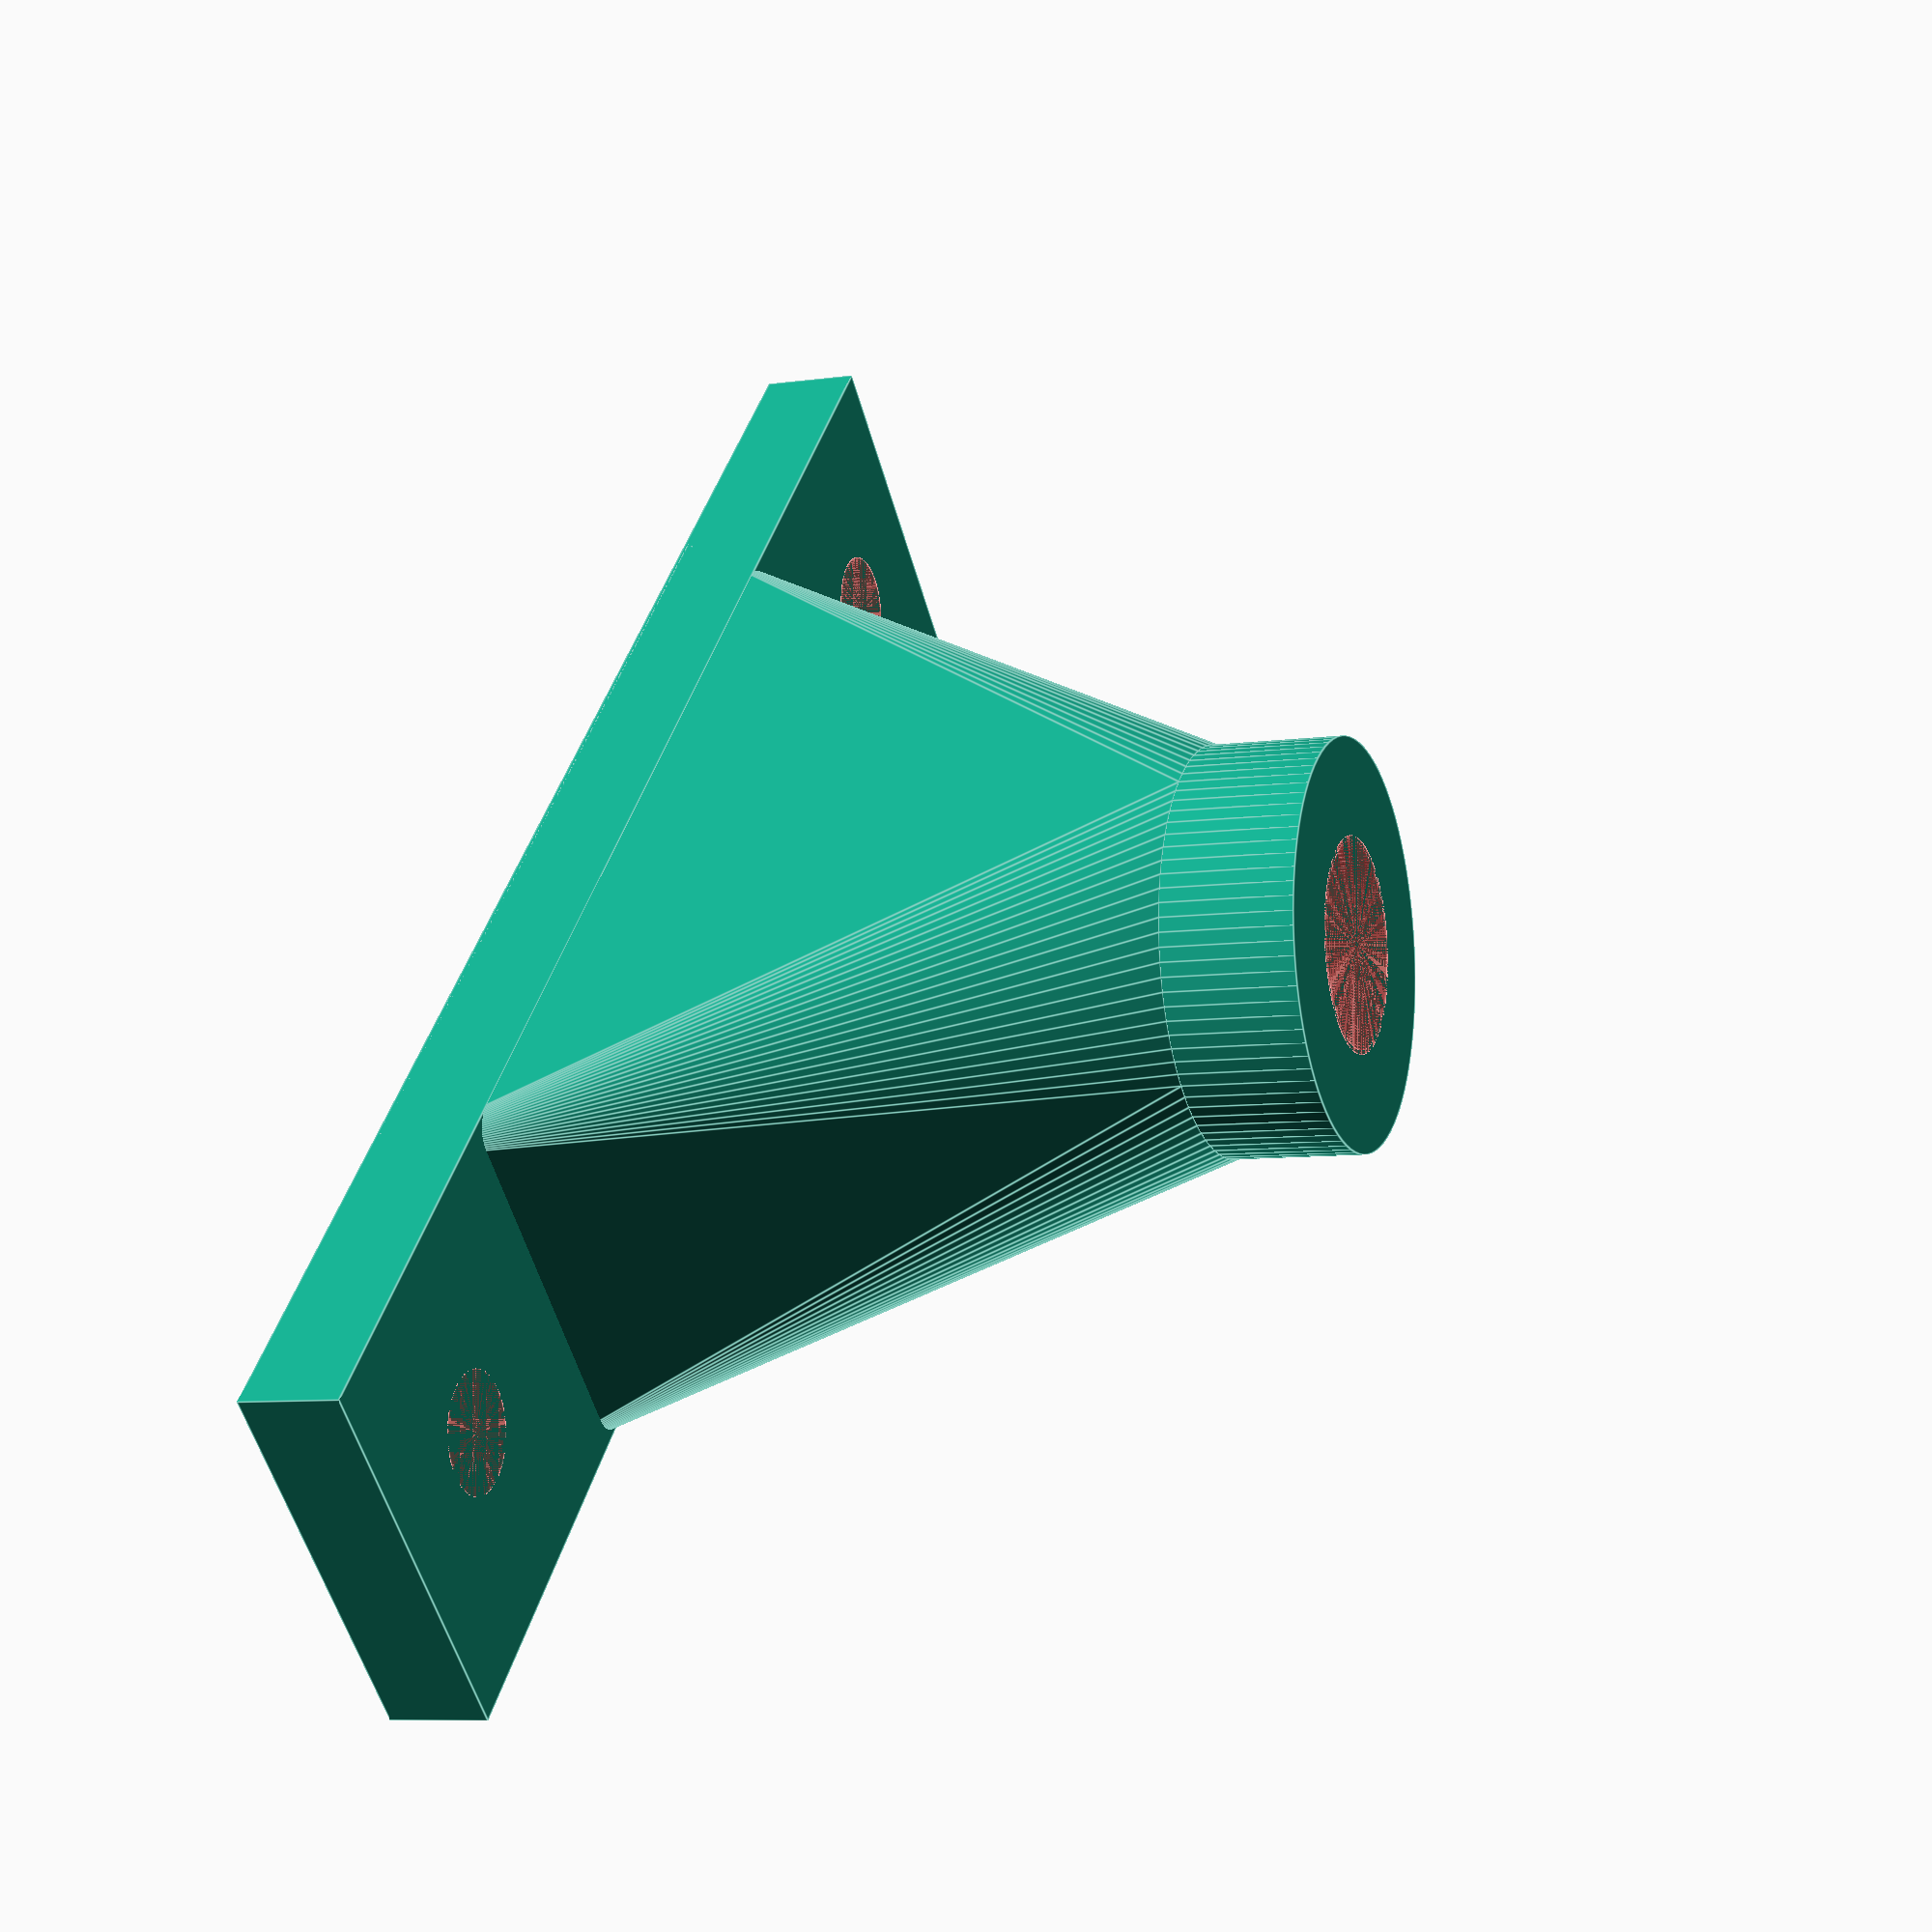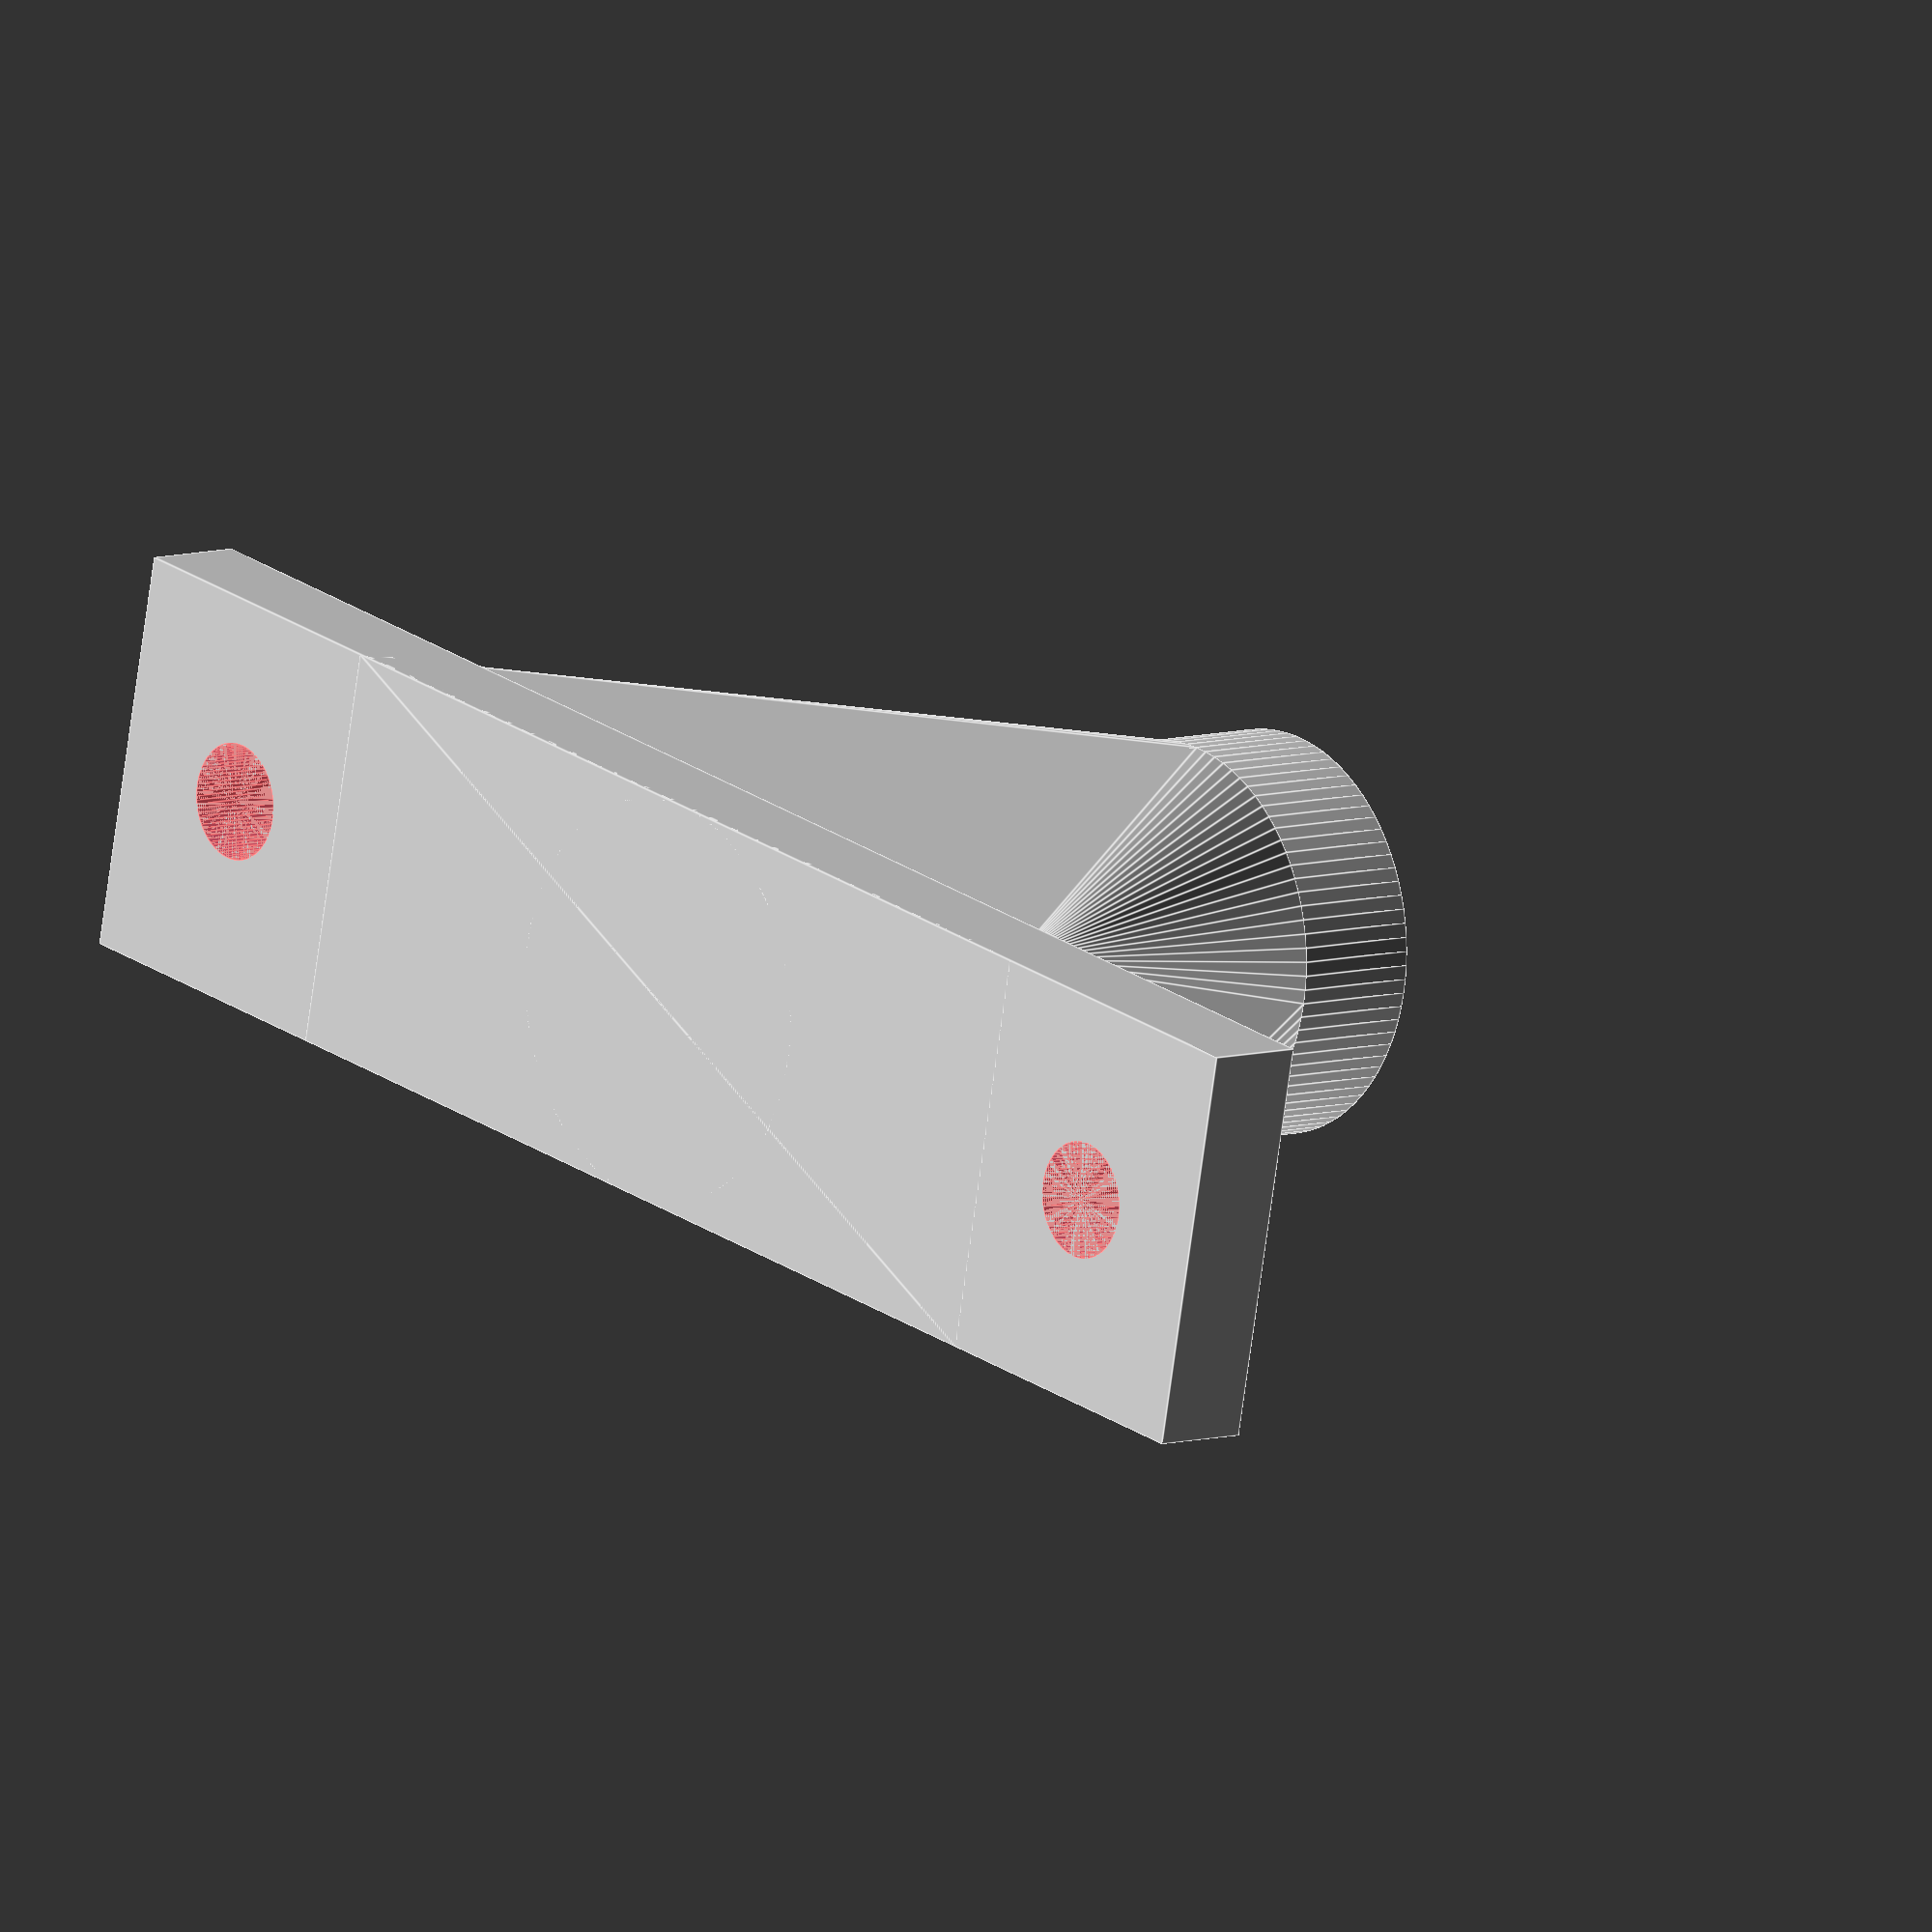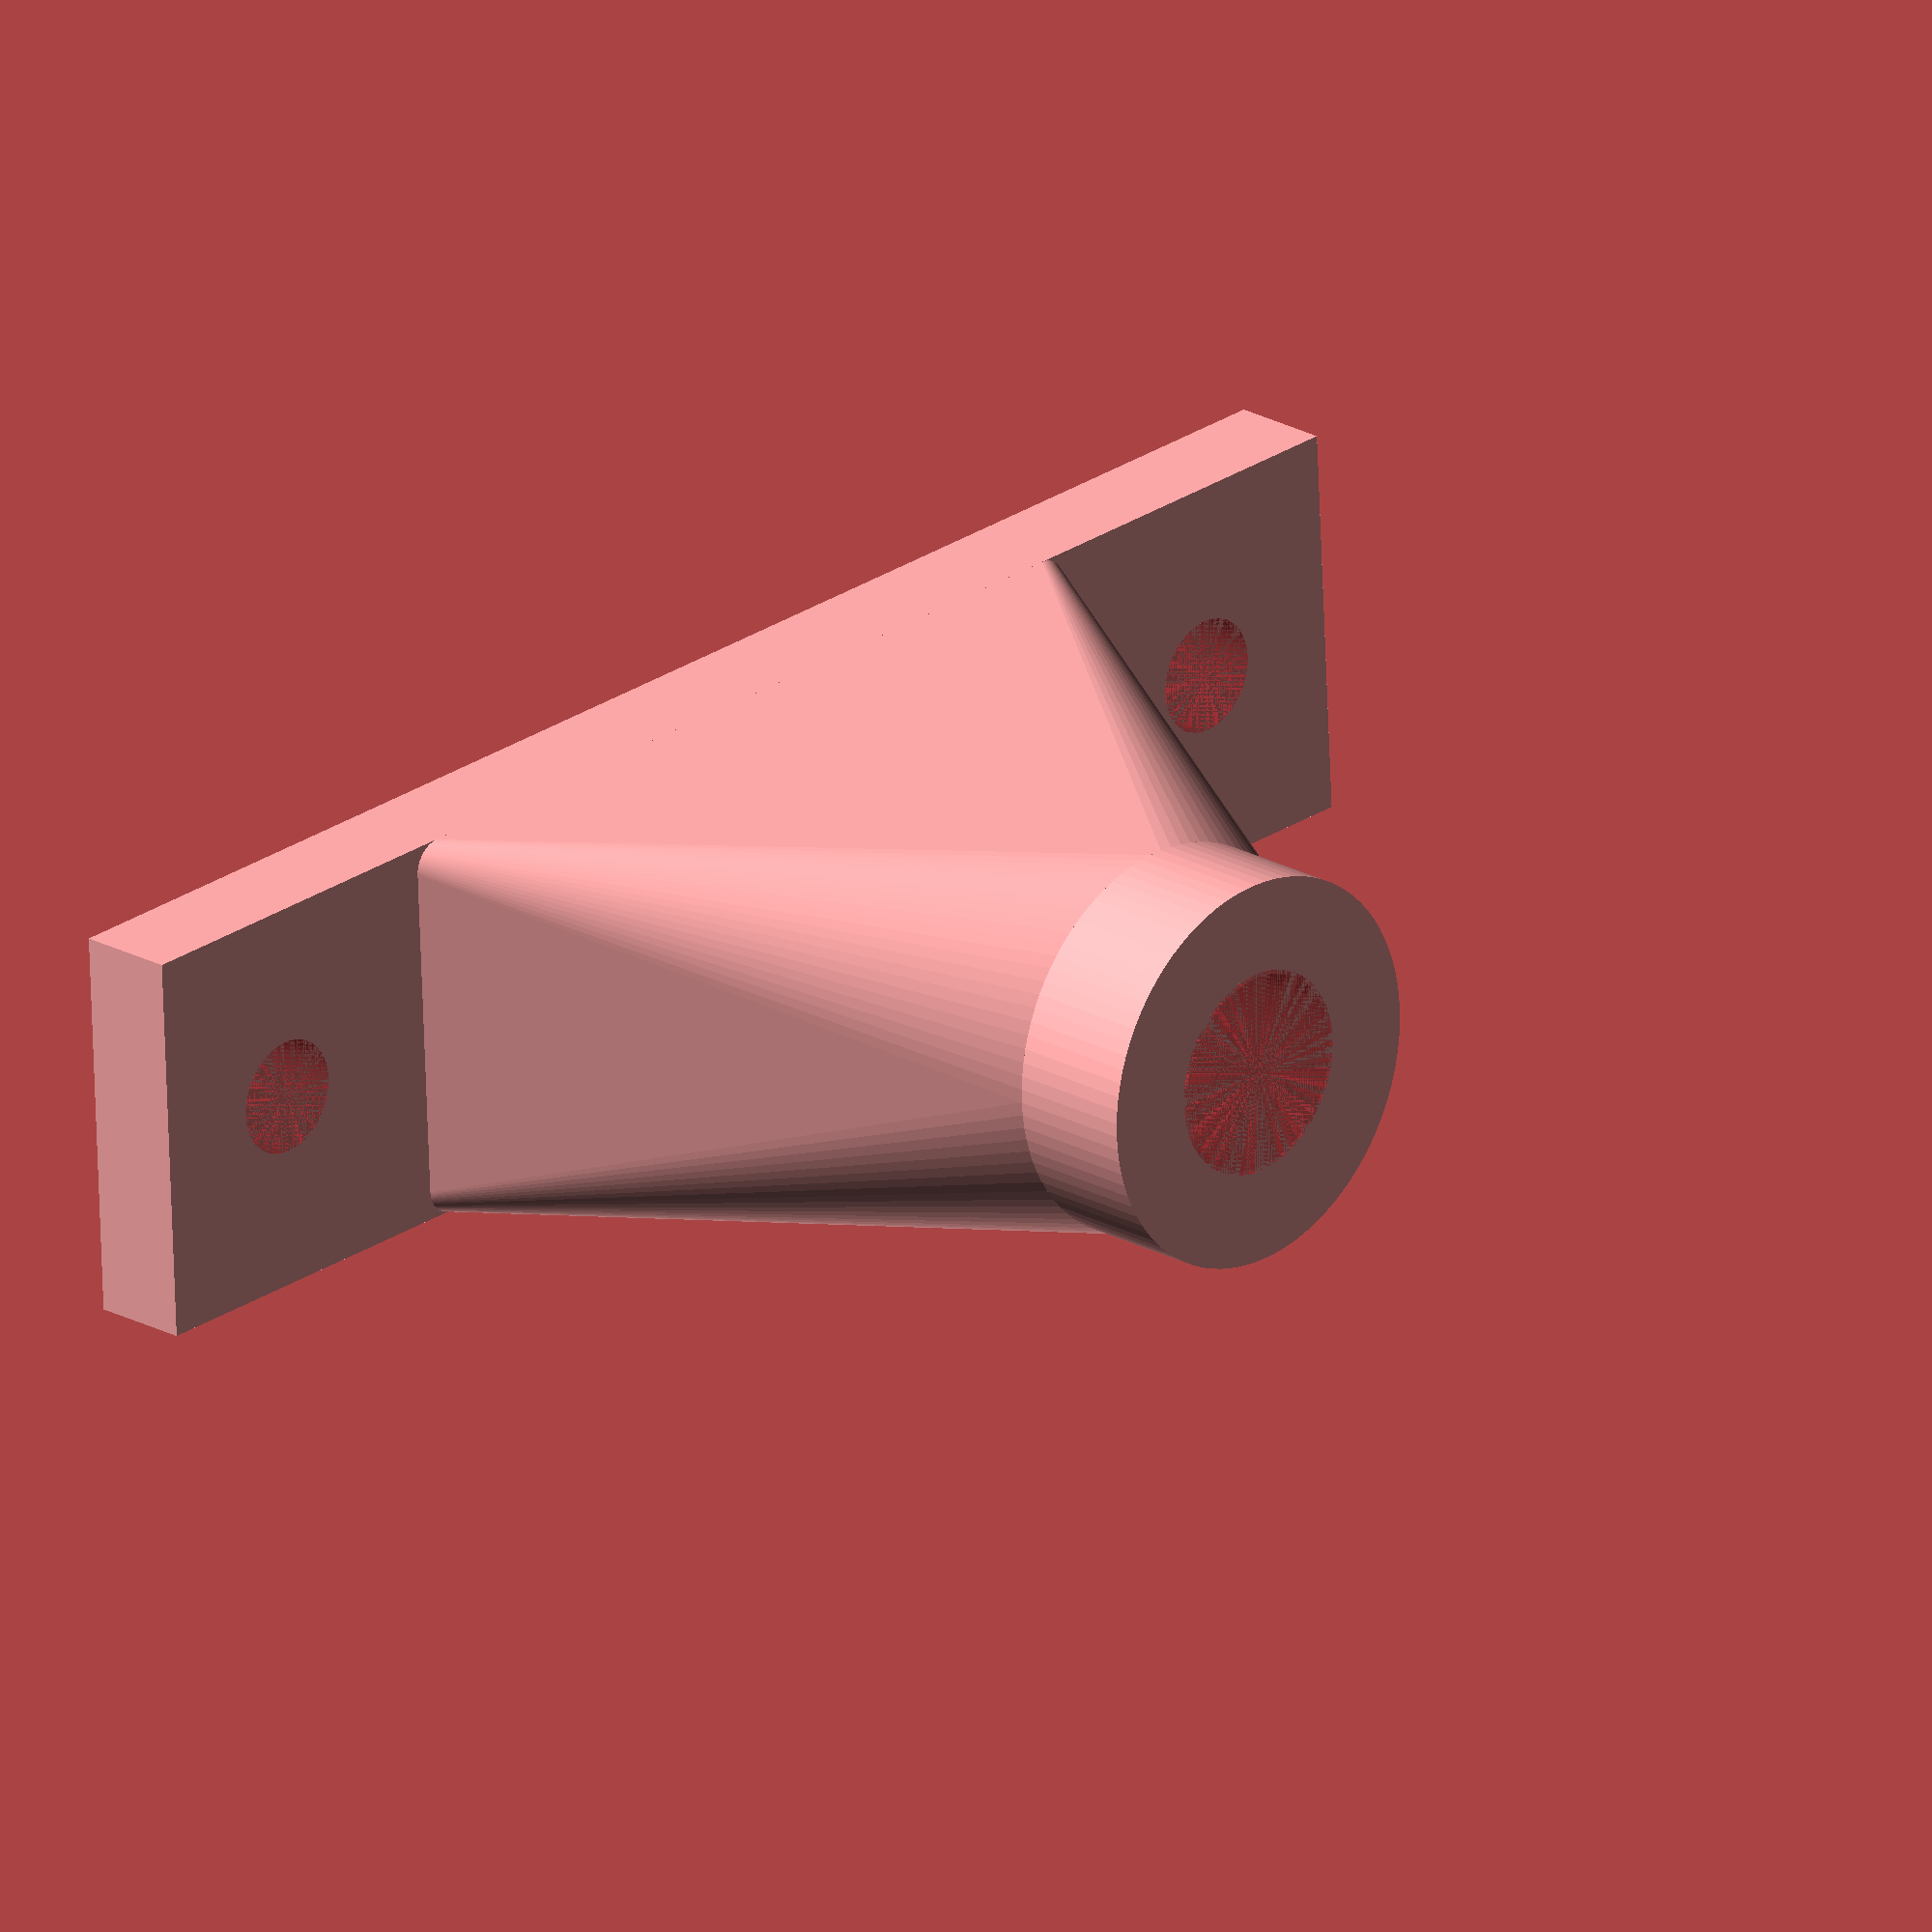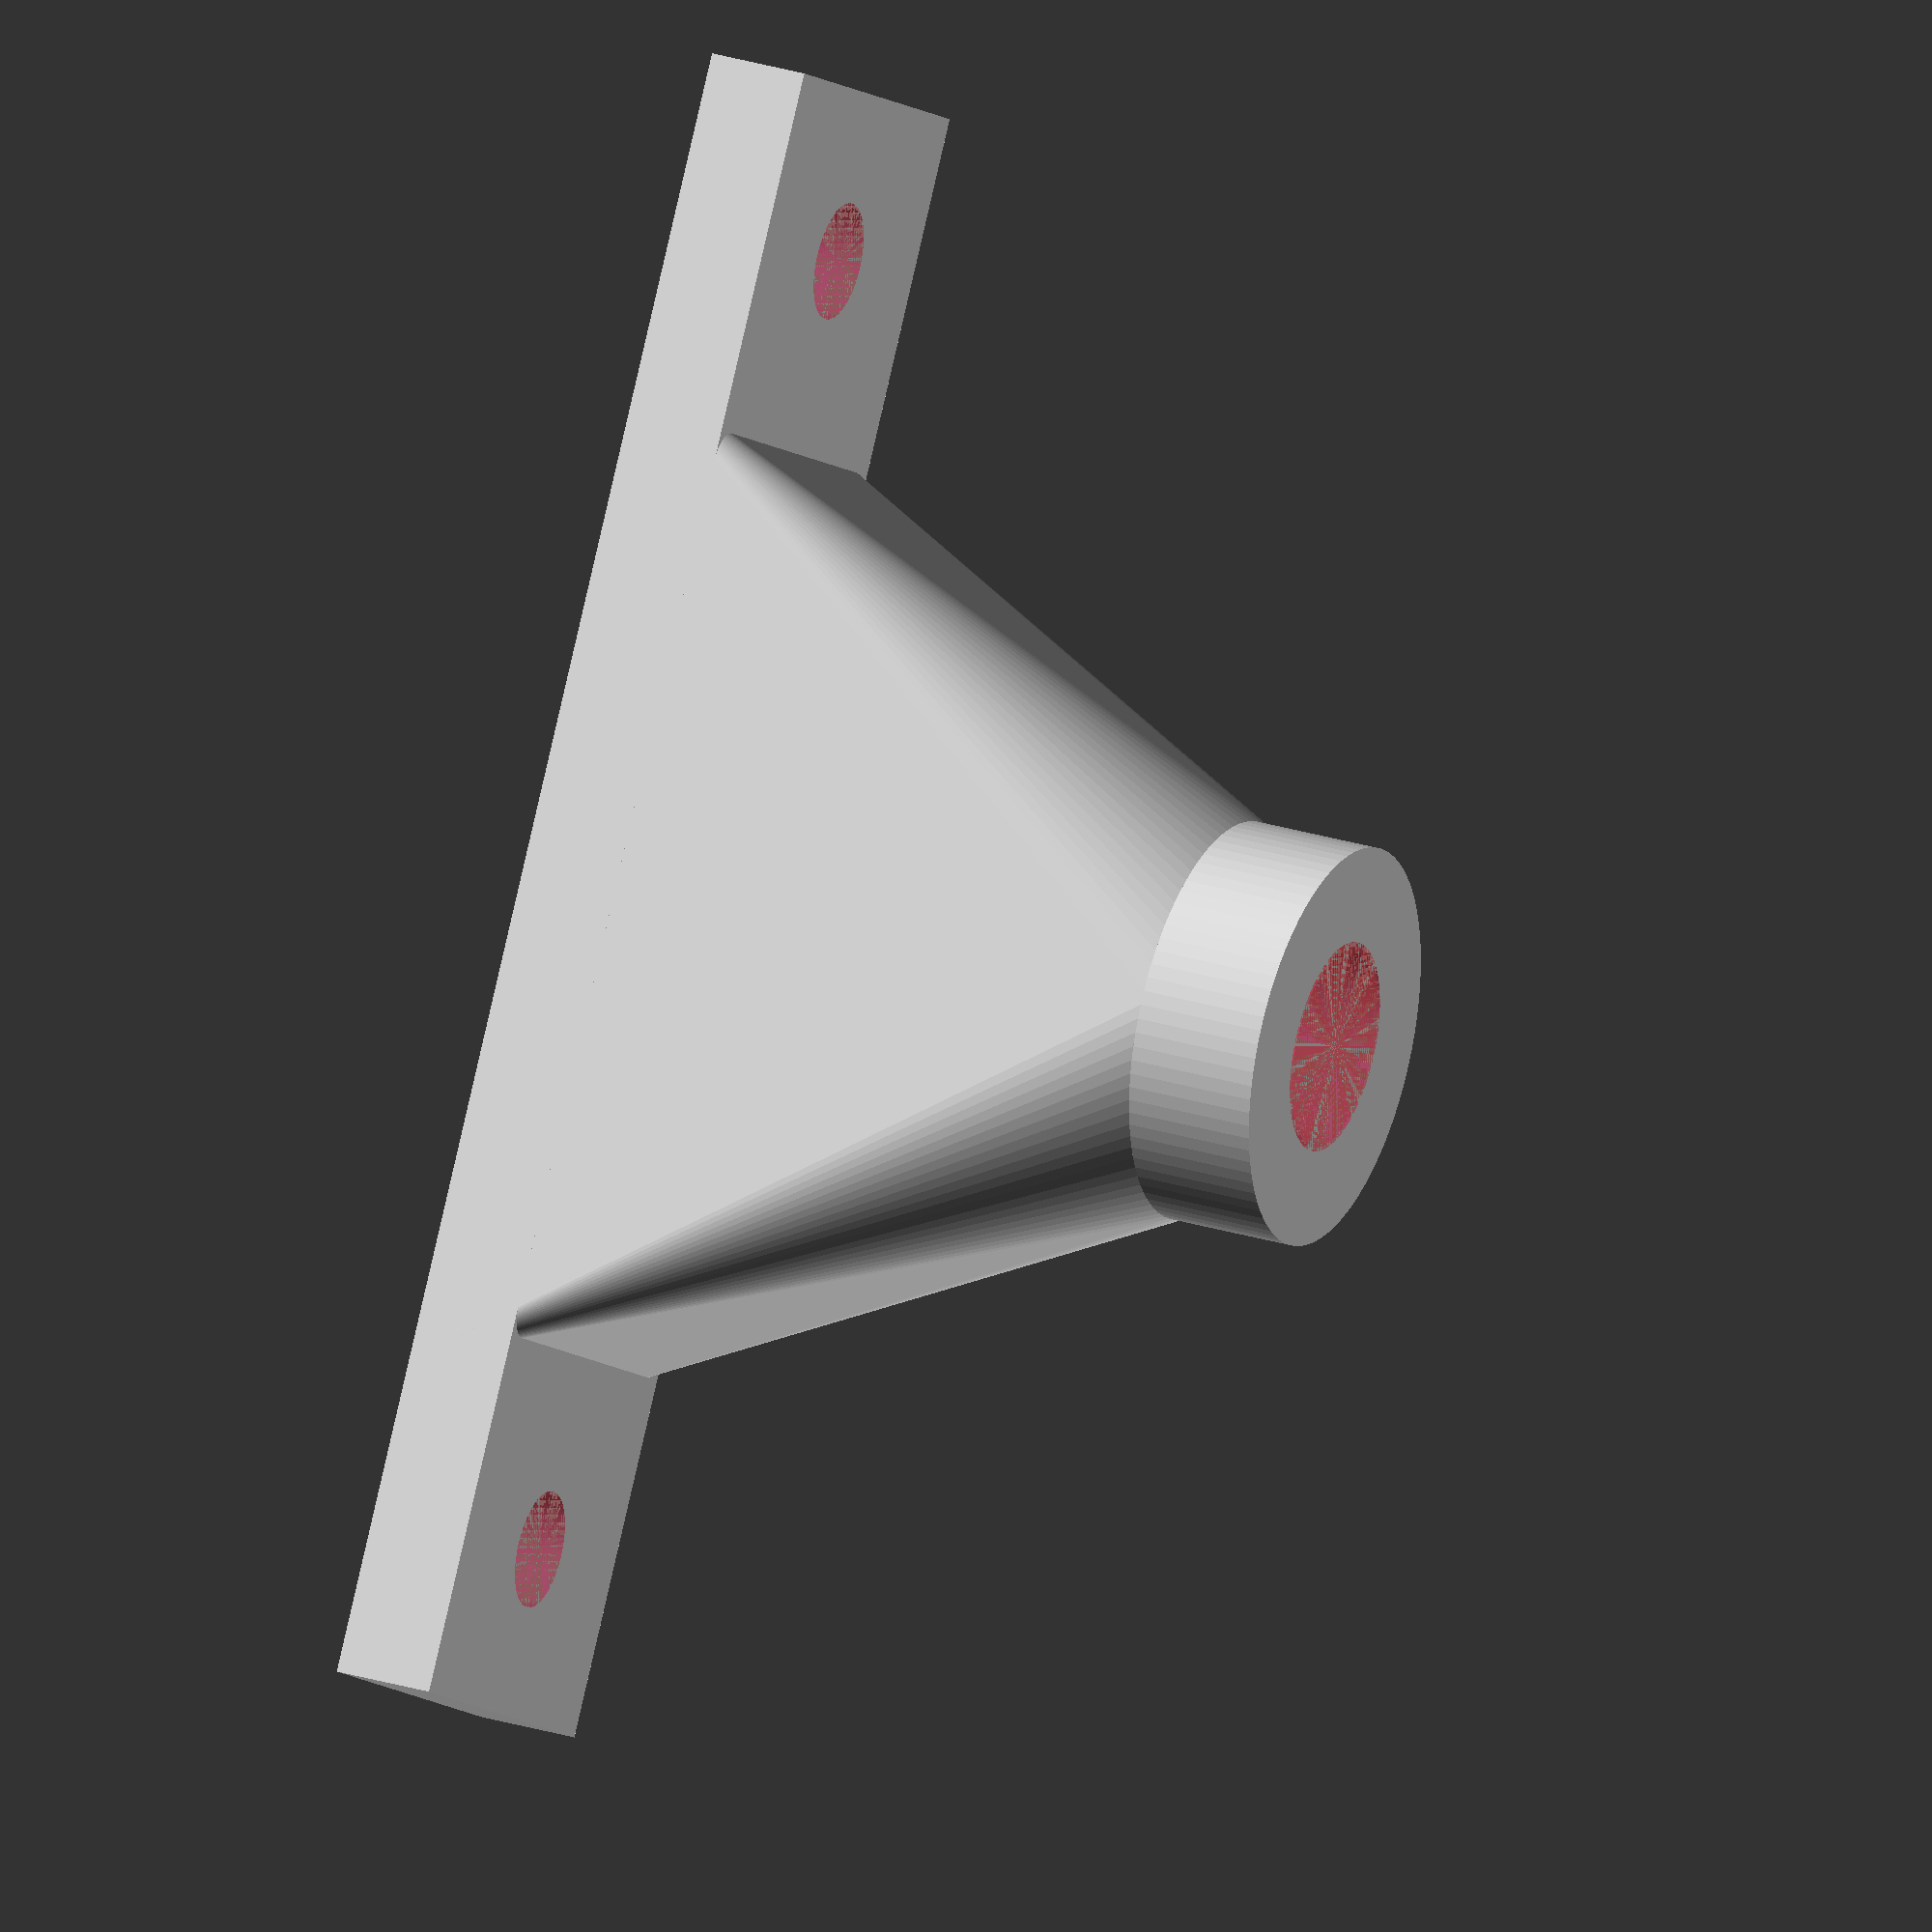
<openscad>
$fn=90;

outterDiameter = 12;
overallHeight = 24;
difference(){
	union(){
		cylinder(h=overallHeight, d=outterDiameter);
		transitionHeight=4;
		translate([0,0,overallHeight-0.1])
			hull(){
				translate([0, 0, -20])
					cylinder(h=0.1,d=outterDiameter);
				translate([-2.5*outterDiameter/2, -outterDiameter/2, 0])
					cube([2.5*outterDiameter, outterDiameter, 0.1]);
					//cylinder(h=0.1, d=outterDiameter);
			}
	}
	#cylinder(h=14, d=6.05);
	#cylinder(h=4, d=6.3);
}

screwHoleDiameter = 3.5;
cubeLength = 30+2*screwHoleDiameter+10+2;
cubeWidth = outterDiameter;
cubeHeight = 3;
difference(){
	translate([-0.5*cubeLength, -0.5*cubeWidth, overallHeight-cubeHeight])
		cube([cubeLength, cubeWidth, cubeHeight]);
	translate([0.5*cubeLength-5, 0, overallHeight-cubeHeight])
		#cylinder(h=cubeHeight, d=screwHoleDiameter);
	translate([-0.5*cubeLength+5, 0, overallHeight-cubeHeight])
		#cylinder(h=cubeHeight, d=screwHoleDiameter);
}

/*transitionHeight=4;
translate([0,0,overallHeight-0.1])
	hull(){
		translate([0, 0, -20])
			cylinder(h=0.1,d=outterDiameter);
		translate([-2.5*outterDiameter/2, -outterDiameter/2, 0])
			cube([2.5*outterDiameter, outterDiameter, 0.1]);
			//cylinder(h=0.1, d=outterDiameter);
	}*/
/*translate([0,0,overallHeight-transitionHeight-cubeHeight])
	scale([2, 1, 1])
		cylinder(h=transitionHeight, d=outterDiameter);*/

</openscad>
<views>
elev=187.9 azim=226.3 roll=68.6 proj=p view=edges
elev=352.5 azim=191.9 roll=49.2 proj=o view=edges
elev=337.9 azim=183.0 roll=134.1 proj=o view=solid
elev=332.0 azim=237.7 roll=115.0 proj=o view=wireframe
</views>
